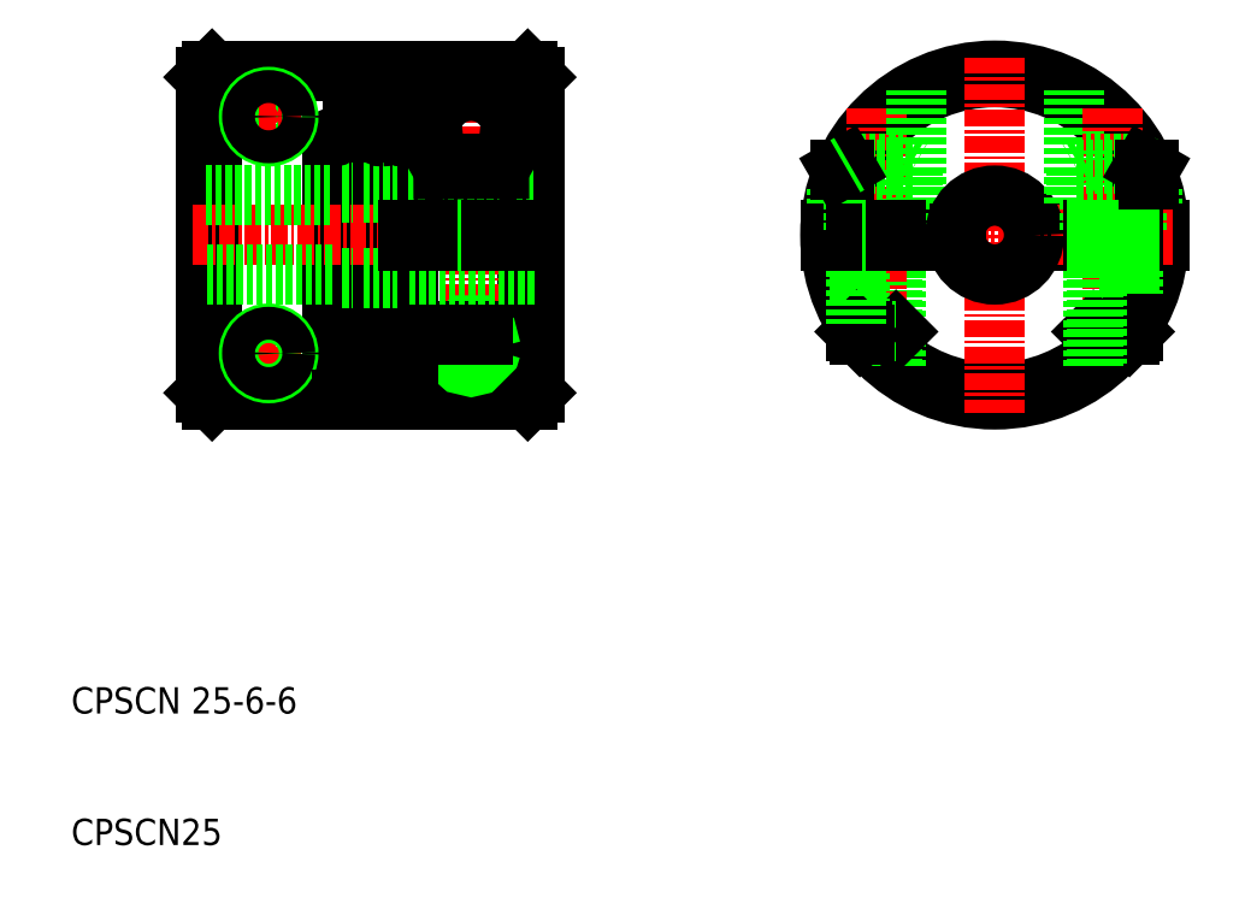
<metadata>
{"format":"dxf","ext":"dxf","renderer":"ezdxf+matplotlib","layout":"modelspace","background":"white","min_lineweight":24,"dpi":150}
</metadata>
<code>
0
SECTION
2
ENTITIES
0
LINE
8
0
10
133
20
70.4
30
0
11
142.5
21
70.4
31
0
0
LINE
8
0
10
133
20
69.6
30
0
11
142.5
21
69.6
31
0
0
CIRCLE
8
0
10
130
20
70
30
0
40
12.5
0
ARC
8
0
10
130
20
70
30
0
40
12
50
181.9
51
358.1
0
ARC
8
0
10
130
20
70
30
0
40
12
50
1.91
51
178.1
0
LINE
8
CENTER
10
143.5
20
70
30
0
11
116.5
21
70
31
0
0
TEXT
8
0
10
59.79
20
33.62
30
0
40
2
1
CPSCN 25-6-6
0
TEXT
8
0
10
59.79
20
23.62
30
0
40
2
1
CPSCN25
0
LINE
8
0
10
94.5
20
69.6
30
0
11
94.5
21
57.5
31
0
0
LINE
8
0
10
95
20
82
30
0
11
95
21
58
31
0
0
LINE
8
CENTER
10
74.8
20
63.5
30
0
11
74.8
21
58.5
31
0
0
LINE
8
0
10
79.6
20
57.5
30
0
11
79.6
21
77.1
31
0
0
LINE
8
0
10
80.4
20
77.1
30
0
11
80.4
21
57.5
31
0
0
LINE
8
0
10
82
20
62.9
30
0
11
82
21
82.5
31
0
0
LINE
8
0
10
81.2
20
82.5
30
0
11
81.2
21
62.9
31
0
0
LINE
8
0
10
84.6
20
77.9
30
0
11
84.6
21
62.1
31
0
0
LINE
8
0
10
85.4
20
77.9
30
0
11
85.4
21
62.1
31
0
0
LINE
8
CENTER
10
90.2
20
59
30
0
11
90.2
21
81.97
31
0
0
LINE
8
0
10
70
20
58
30
0
11
70
21
82
31
0
0
LINE
8
0
10
70.5
20
82.5
30
0
11
70.5
21
57.5
31
0
0
ARC
8
0
10
85
20
62.1
30
0
40
0.4
50
0
51
90
0
LINE
8
0
10
79.6
20
57.5
30
0
11
70.5
21
57.5
31
0
0
LINE
8
CENTER
10
77.3
20
61
30
0
11
72.3
21
61
31
0
0
LINE
8
0
10
70
20
58
30
0
11
70.5
21
57.5
31
0
0
CIRCLE
8
0
10
74.8
20
61
30
0
40
1.5
0
CIRCLE
8
0
10
74.8
20
61
30
0
40
1.25
0
LINE
8
0
10
75.05
20
57.5
30
0
11
75.05
21
57.5
31
0
0
ARC
8
0
10
81.6
20
62.9
30
0
40
0.4
50
180
51
270
0
LINE
8
0
10
83
20
57.5
30
0
11
80.4
21
57.5
31
0
0
LINE
8
0
10
77.33
20
57.5
30
0
11
77.33
21
57.5
31
0
0
LINE
8
0
10
83
20
57.5
30
0
11
83
21
62.1
31
0
0
LINE
8
0
10
83.8
20
62.1
30
0
11
83.8
21
57.5
31
0
0
LINE
8
0
10
84.6
20
57.5
30
0
11
84.6
21
62.1
31
0
0
LINE
8
0
10
84.6
20
57.5
30
0
11
83.8
21
57.5
31
0
0
ARC
8
0
10
83.4
20
62.1
30
0
40
0.4
50
90
51
180
0
ARC
8
0
10
81.6
20
62.9
30
0
40
0.4
50
270
51
0
0
ARC
8
0
10
83.4
20
62.1
30
0
40
0.4
50
0
51
90
0
ARC
8
0
10
85
20
62.1
30
0
40
0.4
50
90
51
180
0
LINE
8
0
10
94.5
20
57.5
30
0
11
85.4
21
57.5
31
0
0
POLYLINE
8
0
66
     1
10
0
20
0
30
0
70
   128
0
VERTEX
8
0
10
91.45
20
61.33
30
0
0
VERTEX
8
0
10
91.21
20
62.22
30
0
0
VERTEX
8
0
10
90.59
20
62.77
30
0
0
VERTEX
8
0
10
89.81
20
62.77
30
0
0
VERTEX
8
0
10
89.19
20
62.22
30
0
0
VERTEX
8
0
10
88.95
20
61.33
30
0
0
SEQEND
8
0
0
POLYLINE
8
0
66
     1
10
0
20
0
30
0
70
   128
0
VERTEX
8
0
10
88.95
20
61.33
30
0
0
VERTEX
8
0
10
89.12
20
60.76
30
0
0
VERTEX
8
0
10
89.58
20
60.34
30
0
0
VERTEX
8
0
10
90.2
20
60.19
30
0
0
VERTEX
8
0
10
90.83
20
60.34
30
0
0
VERTEX
8
0
10
91.28
20
60.76
30
0
0
VERTEX
8
0
10
91.45
20
61.33
30
0
0
SEQEND
8
0
0
POLYLINE
8
0
66
     1
10
0
20
0
30
0
70
   128
0
VERTEX
8
0
10
91.7
20
61.33
30
0
0
VERTEX
8
0
10
91.41
20
62.44
30
0
0
VERTEX
8
0
10
90.66
20
63.13
30
0
0
VERTEX
8
0
10
89.74
20
63.13
30
0
0
VERTEX
8
0
10
88.99
20
62.44
30
0
0
VERTEX
8
0
10
88.7
20
61.33
30
0
0
SEQEND
8
0
0
POLYLINE
8
0
66
     1
10
0
20
0
30
0
70
   128
0
VERTEX
8
0
10
88.7
20
61.33
30
0
0
VERTEX
8
0
10
88.9
20
60.66
30
0
0
VERTEX
8
0
10
89.45
20
60.18
30
0
0
VERTEX
8
0
10
90.2
20
60
30
0
0
VERTEX
8
0
10
90.95
20
60.18
30
0
0
VERTEX
8
0
10
91.5
20
60.66
30
0
0
VERTEX
8
0
10
91.7
20
61.33
30
0
0
SEQEND
8
0
0
LINE
8
0
10
91.08
20
62.4
30
0
11
89.32
21
62.4
31
0
0
LINE
8
0
10
85.4
20
62.1
30
0
11
85.4
21
57.5
31
0
0
LINE
8
0
10
89.59
20
62.65
30
0
11
90.81
21
62.65
31
0
0
LINE
8
0
10
95
20
58
30
0
11
94.5
21
57.5
31
0
0
ARC
8
0
10
85
20
77.9
30
0
40
0.4
50
270
51
0
0
LINE
8
CENTER
10
69
20
70
30
0
11
96
21
70
31
0
0
LINE
8
0
10
79.6
20
67
30
0
11
70
21
67
31
0
0
LINE
8
0
10
70
20
73
30
0
11
79.6
21
73
31
0
0
LINE
8
0
10
80.4
20
66.75
30
0
11
81.2
21
66.75
31
0
0
LINE
8
0
10
82
20
66.75
30
0
11
84.6
21
66.75
31
0
0
LINE
8
0
10
80.4
20
73.25
30
0
11
81.2
21
73.25
31
0
0
LINE
8
0
10
82
20
73.25
30
0
11
84.6
21
73.25
31
0
0
LINE
8
0
10
70.5
20
82.5
30
0
11
81.2
21
82.5
31
0
0
LINE
8
0
10
70
20
82
30
0
11
70.5
21
82.5
31
0
0
LINE
8
0
10
83
20
82.5
30
0
11
83
21
77.9
31
0
0
LINE
8
0
10
83.8
20
77.9
30
0
11
83.8
21
82.5
31
0
0
LINE
8
0
10
84.6
20
82.5
30
0
11
84.6
21
77.9
31
0
0
ARC
8
0
10
80
20
77.1
30
0
40
0.4
50
90
51
180
0
ARC
8
0
10
80
20
77.1
30
0
40
0.4
50
0
51
90
0
ARC
8
0
10
83.4
20
77.9
30
0
40
0.4
50
270
51
0
0
ARC
8
0
10
83.4
20
77.9
30
0
40
0.4
50
180
51
270
0
ARC
8
0
10
85
20
77.9
30
0
40
0.4
50
180
51
270
0
LINE
8
0
10
82
20
82.5
30
0
11
83
21
82.5
31
0
0
LINE
8
0
10
83.8
20
82.5
30
0
11
84.6
21
82.5
31
0
0
LINE
8
0
10
94.5
20
82.5
30
0
11
94.5
21
70.4
31
0
0
POLYLINE
8
0
66
     1
10
0
20
0
30
0
0
VERTEX
8
0
10
87.2
20
78.67
30
0
42
0.05899
0
VERTEX
8
0
10
87.45
20
76.6
30
0
42
0.07256
0
VERTEX
8
0
10
88.08
20
75.02
30
0
42
0.1067
0
VERTEX
8
0
10
89.15
20
73.84
30
0
42
0.1563
0
VERTEX
8
0
10
90.2
20
73.5
30
0
42
0.1563
0
VERTEX
8
0
10
91.25
20
73.84
30
0
42
0.1067
0
VERTEX
8
0
10
92.32
20
75.02
30
0
42
0.07256
0
VERTEX
8
0
10
92.95
20
76.6
30
0
42
0.05899
0
VERTEX
8
0
10
93.2
20
78.67
30
0
42
0.05899
0
SEQEND
8
0
0
LINE
8
0
10
85.4
20
73
30
0
11
95
21
73
31
0
0
LINE
8
0
10
95
20
67
30
0
11
85.4
21
67
31
0
0
LINE
8
0
10
85.4
20
70.4
30
0
11
95
21
70.4
31
0
0
LINE
8
0
10
85.4
20
69.6
30
0
11
95
21
69.6
31
0
0
LINE
8
0
10
88.95
20
69.6
30
0
11
88.95
21
70.4
31
0
0
LINE
8
0
10
88.7
20
70.4
30
0
11
88.7
21
69.6
31
0
0
LINE
8
0
10
91.45
20
70.4
30
0
11
91.45
21
69.6
31
0
0
LINE
8
0
10
91.7
20
69.6
30
0
11
91.7
21
70.4
31
0
0
LINE
8
0
10
85.4
20
82.5
30
0
11
94.5
21
82.5
31
0
0
LINE
8
0
10
85.4
20
77.9
30
0
11
85.4
21
82.5
31
0
0
ARC
8
0
10
90.2
20
77.86
30
0
40
3.11
50
15.26
51
164.7
0
LINE
8
0
10
88.14
20
75.4
30
0
11
92.26
21
75.4
31
0
0
LINE
8
0
10
92.32
20
75.02
30
0
11
88.09
21
75
31
0
0
LINE
8
0
10
87.93
20
75.28
30
0
11
88.14
21
75.4
31
0
0
LINE
8
0
10
92.26
20
75.4
30
0
11
92.47
21
75.28
31
0
0
LINE
8
0
10
94.5
20
82.5
30
0
11
95
21
82
31
0
0
LINE
8
0
10
122.5
20
60
30
0
11
122.5
21
69.6
31
0
0
LINE
8
0
10
122.2
20
69.6
30
0
11
122.2
21
60.19
31
0
0
LINE
8
CENTER
10
121
20
79.67
30
0
11
121
21
60.33
31
0
0
LINE
8
CENTER
10
130
20
83.5
30
0
11
130
21
56.5
31
0
0
LINE
8
0
10
119.5
20
63.22
30
0
11
119.5
21
62.65
31
0
0
LINE
8
0
10
119.8
20
62.85
30
0
11
119.8
21
69.6
31
0
0
LINE
8
0
10
122.5
20
62.65
30
0
11
122.2
21
62.4
31
0
0
LINE
8
0
10
119.9
20
62.65
30
0
11
122.5
21
62.65
31
0
0
LINE
8
0
10
120.1
20
62.4
30
0
11
122.2
21
62.4
31
0
0
LINE
8
0
10
119.8
20
62.4
30
0
11
119.8
21
62.85
31
0
0
LINE
8
0
10
119.5
20
62.65
30
0
11
119.8
21
62.4
31
0
0
LINE
8
0
10
119.8
20
62.4
30
0
11
120.1
21
62.4
31
0
0
LINE
8
0
10
119.5
20
62.65
30
0
11
119.9
21
62.65
31
0
0
LINE
8
0
10
118
20
72.4
30
0
11
124
21
72.4
31
0
0
LINE
8
0
10
117.5
20
70.4
30
0
11
127
21
70.4
31
0
0
LINE
8
0
10
127
20
69.6
30
0
11
117.5
21
69.6
31
0
0
LINE
8
0
10
118
20
73.5
30
0
11
118
21
72.4
31
0
0
LINE
8
0
10
123.8
20
75
30
0
11
123.8
21
72.4
31
0
0
LINE
8
0
10
124
20
72.4
30
0
11
124
21
80.97
31
0
0
LINE
8
0
10
118.2
20
74.26
30
0
11
118.2
21
75
31
0
0
LINE
8
0
10
119.5
20
69.6
30
0
11
119.5
21
63.22
31
0
0
LINE
8
0
10
122.2
20
72.4
30
0
11
122.2
21
70.4
31
0
0
LINE
8
0
10
119.2
20
70.4
30
0
11
119.2
21
72.4
31
0
0
LINE
8
0
10
119.5
20
72.4
30
0
11
119.5
21
70.4
31
0
0
LINE
8
0
10
119.8
20
70.4
30
0
11
119.8
21
72.4
31
0
0
LINE
8
0
10
119.8
20
69.6
30
0
11
119.8
21
70.4
31
0
0
LINE
8
0
10
119.5
20
70.4
30
0
11
119.5
21
69.6
31
0
0
LINE
8
0
10
122.2
20
70.4
30
0
11
122.2
21
69.6
31
0
0
LINE
8
0
10
118.2
20
72.4
30
0
11
118.2
21
74.26
31
0
0
LINE
8
0
10
122.8
20
70.4
30
0
11
122.8
21
72.4
31
0
0
LINE
8
0
10
122.5
20
70.4
30
0
11
122.5
21
72.4
31
0
0
LINE
8
0
10
122.5
20
69.6
30
0
11
122.5
21
70.4
31
0
0
CIRCLE
8
0
10
130
20
70
30
0
40
3
0
LINE
8
0
10
118.9
20
75.4
30
0
11
123.1
21
75.4
31
0
0
LINE
8
0
10
123.8
20
75
30
0
11
118.5
21
75
31
0
0
LINE
8
0
10
118.2
20
75
30
0
11
118.6
21
75.23
31
0
0
LINE
8
0
10
118.5
20
75
30
0
11
118.2
21
75
31
0
0
LINE
8
0
10
118.6
20
75.23
30
0
11
118.9
21
75.4
31
0
0
LINE
8
0
10
123.1
20
75.4
30
0
11
123.8
21
75
31
0
0
LINE
8
CENTER
10
74.8
20
76.5
30
0
11
74.8
21
81.5
31
0
0
CIRCLE
8
0
10
74.8
20
79
30
0
40
1.5
0
LINE
8
CENTER
10
77.3
20
79
30
0
11
72.3
21
79
31
0
0
CIRCLE
8
0
10
74.8
20
79
30
0
40
1.25
0
LINE
8
0
10
141.7
20
72.4
30
0
11
141.7
21
74.26
31
0
0
LINE
8
0
10
136
20
72.4
30
0
11
136
21
80.97
31
0
0
LINE
8
0
10
136.2
20
75
30
0
11
136.2
21
72.4
31
0
0
LINE
8
CENTER
10
139
20
79.67
30
0
11
139
21
60.33
31
0
0
LINE
8
0
10
142
20
72.4
30
0
11
136
21
72.4
31
0
0
LINE
8
0
10
139.9
20
62.4
30
0
11
137.7
21
62.4
31
0
0
LINE
8
0
10
140.1
20
62.65
30
0
11
137.5
21
62.65
31
0
0
LINE
8
0
10
140.5
20
62.65
30
0
11
140.2
21
62.4
31
0
0
LINE
8
0
10
140.2
20
62.4
30
0
11
140.2
21
62.85
31
0
0
LINE
8
0
10
140.2
20
62.4
30
0
11
139.9
21
62.4
31
0
0
LINE
8
0
10
140.5
20
69.6
30
0
11
140.5
21
63.22
31
0
0
LINE
8
0
10
140.2
20
62.85
30
0
11
140.2
21
69.6
31
0
0
LINE
8
0
10
140.5
20
62.65
30
0
11
140.1
21
62.65
31
0
0
LINE
8
0
10
140.5
20
63.22
30
0
11
140.5
21
62.65
31
0
0
LINE
8
0
10
140.2
20
70.4
30
0
11
140.2
21
72.4
31
0
0
LINE
8
0
10
140.5
20
72.4
30
0
11
140.5
21
70.4
31
0
0
LINE
8
0
10
140.7
20
70.4
30
0
11
140.7
21
72.4
31
0
0
LINE
8
0
10
140.5
20
70.4
30
0
11
140.5
21
69.6
31
0
0
LINE
8
0
10
140.2
20
69.6
30
0
11
140.2
21
70.4
31
0
0
LINE
8
0
10
142
20
73.5
30
0
11
142
21
72.4
31
0
0
LINE
8
0
10
137.5
20
62.65
30
0
11
137.7
21
62.4
31
0
0
LINE
8
0
10
137.7
20
69.6
30
0
11
137.7
21
60.19
31
0
0
LINE
8
0
10
137.5
20
60
30
0
11
137.5
21
69.6
31
0
0
LINE
8
0
10
137.5
20
70.4
30
0
11
137.5
21
72.4
31
0
0
LINE
8
0
10
137.2
20
70.4
30
0
11
137.2
21
72.4
31
0
0
LINE
8
0
10
137.7
20
72.4
30
0
11
137.7
21
70.4
31
0
0
LINE
8
0
10
137.5
20
69.6
30
0
11
137.5
21
70.4
31
0
0
LINE
8
0
10
137.7
20
70.4
30
0
11
137.7
21
69.6
31
0
0
LINE
8
0
10
136.2
20
75
30
0
11
141.5
21
75
31
0
0
LINE
8
0
10
141.1
20
75.4
30
0
11
136.9
21
75.4
31
0
0
LINE
8
0
10
141.4
20
75.23
30
0
11
141.1
21
75.4
31
0
0
LINE
8
0
10
141.5
20
75
30
0
11
141.7
21
75
31
0
0
LINE
8
0
10
141.7
20
75
30
0
11
141.4
21
75.23
31
0
0
LINE
8
0
10
141.7
20
74.26
30
0
11
141.7
21
75
31
0
0
LINE
8
0
10
136.9
20
75.4
30
0
11
136.2
21
75
31
0
0
ENDSEC
0
EOF

</code>
